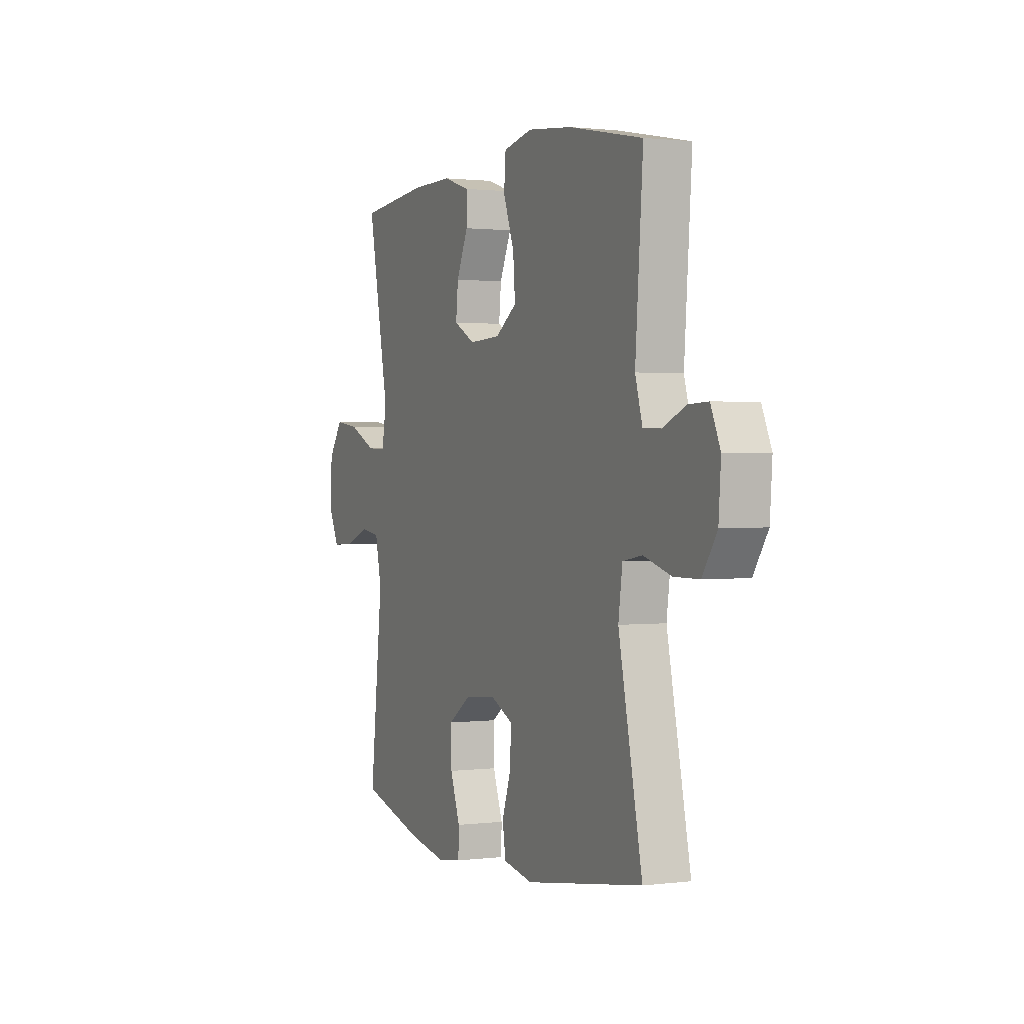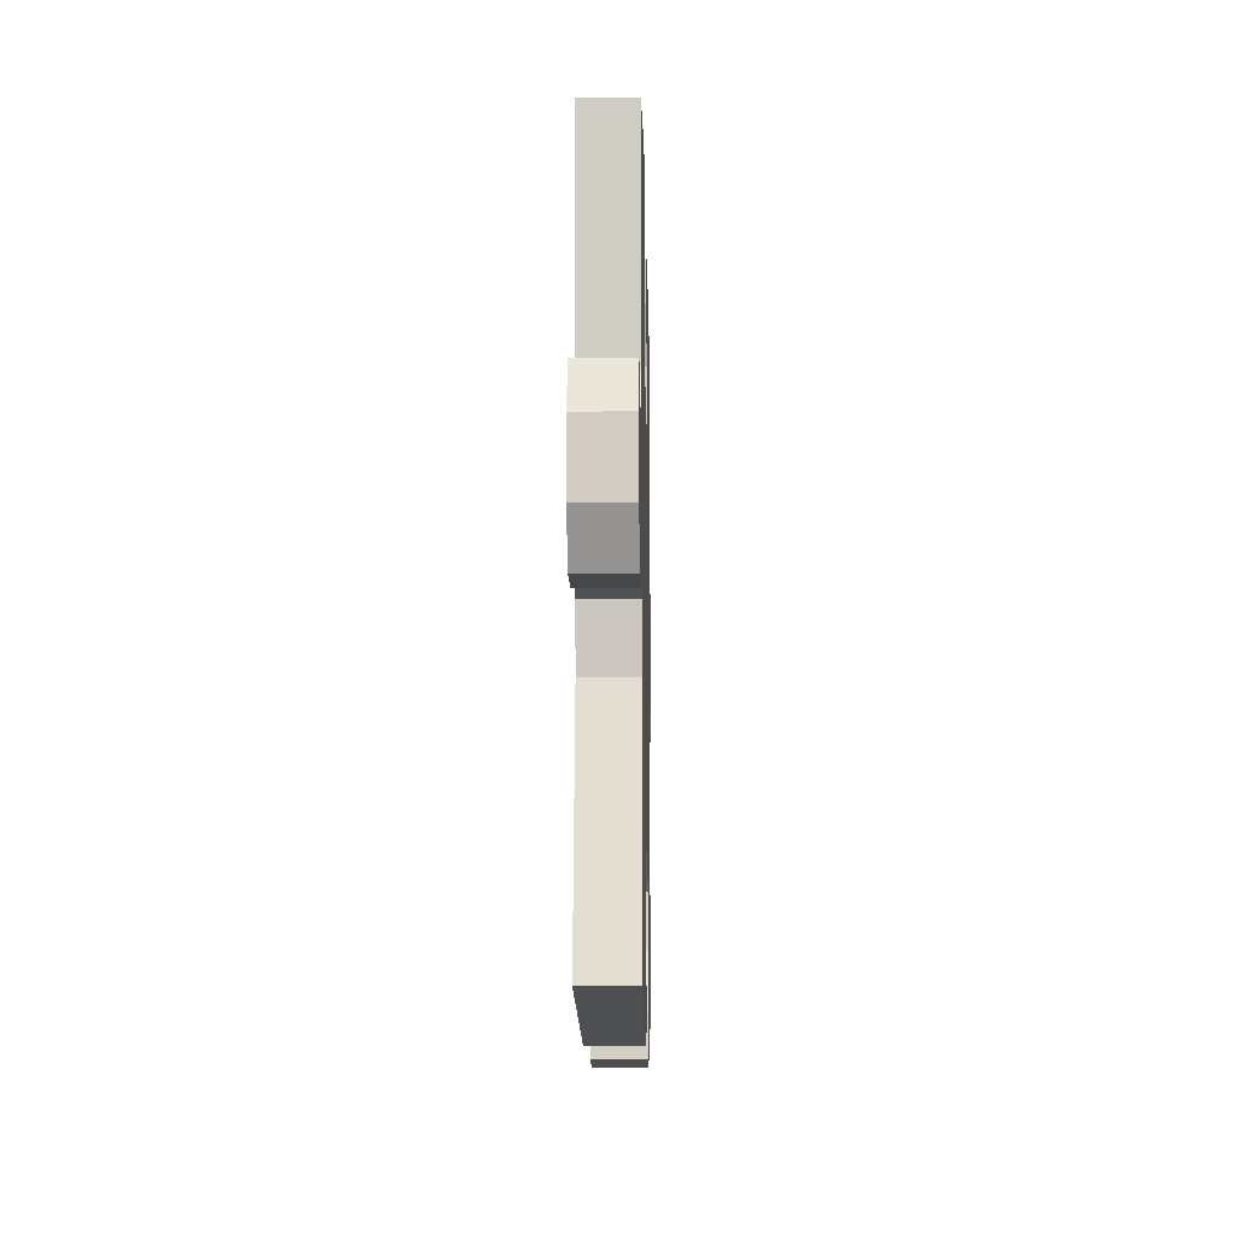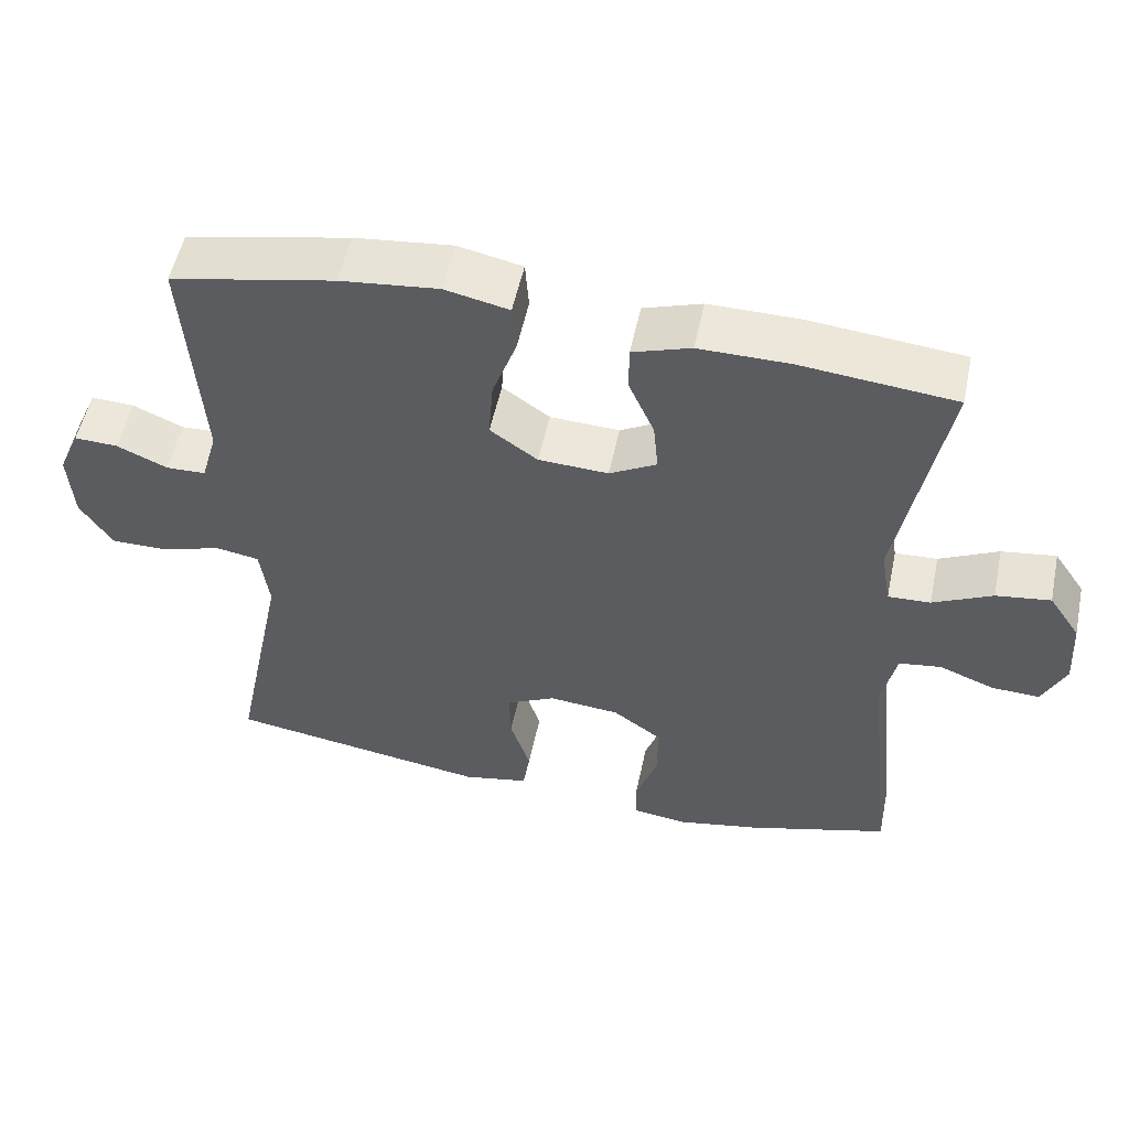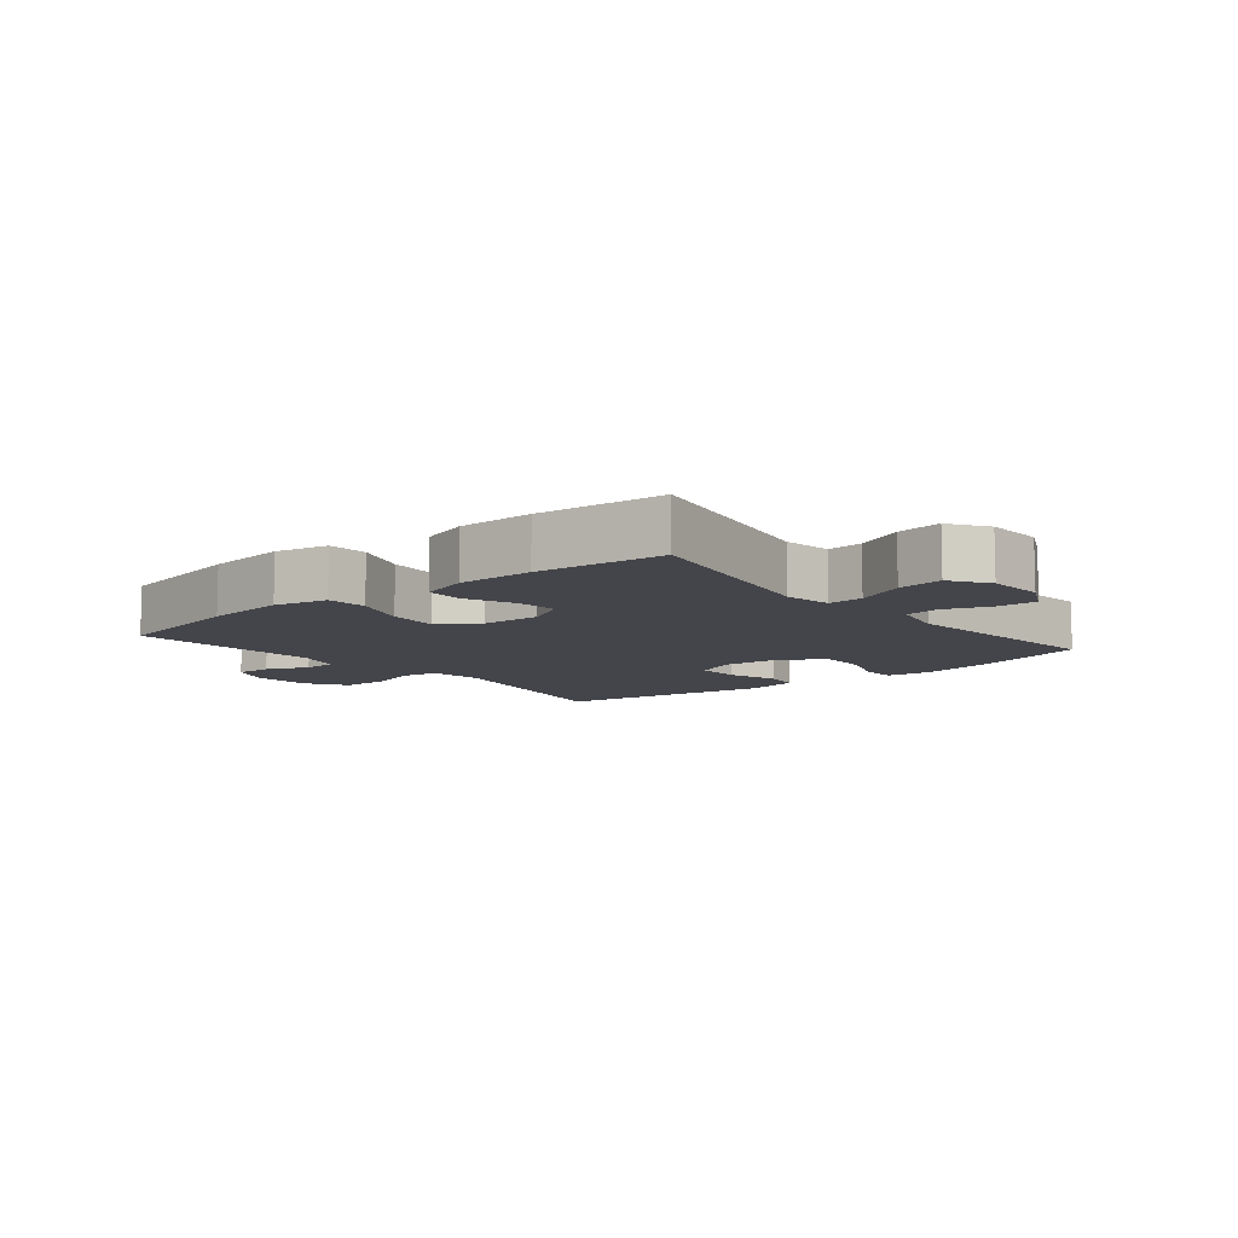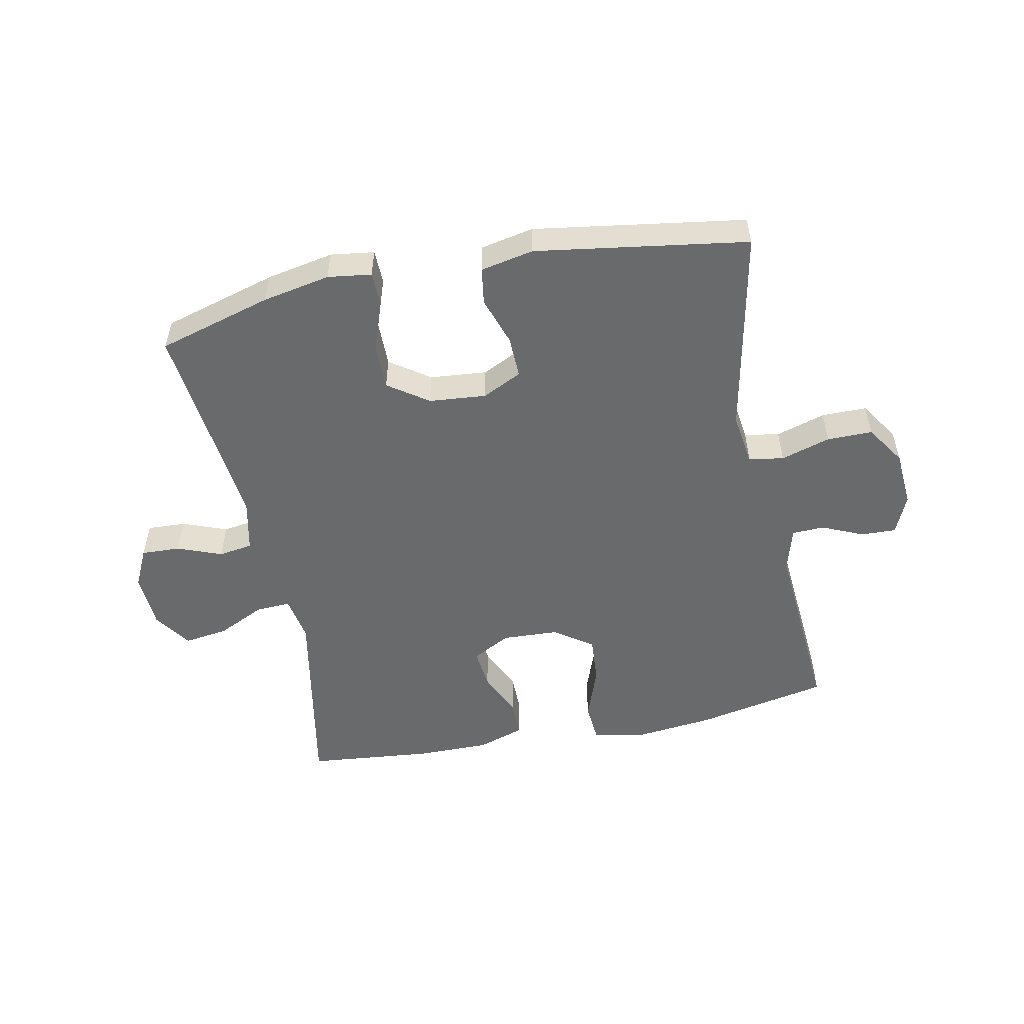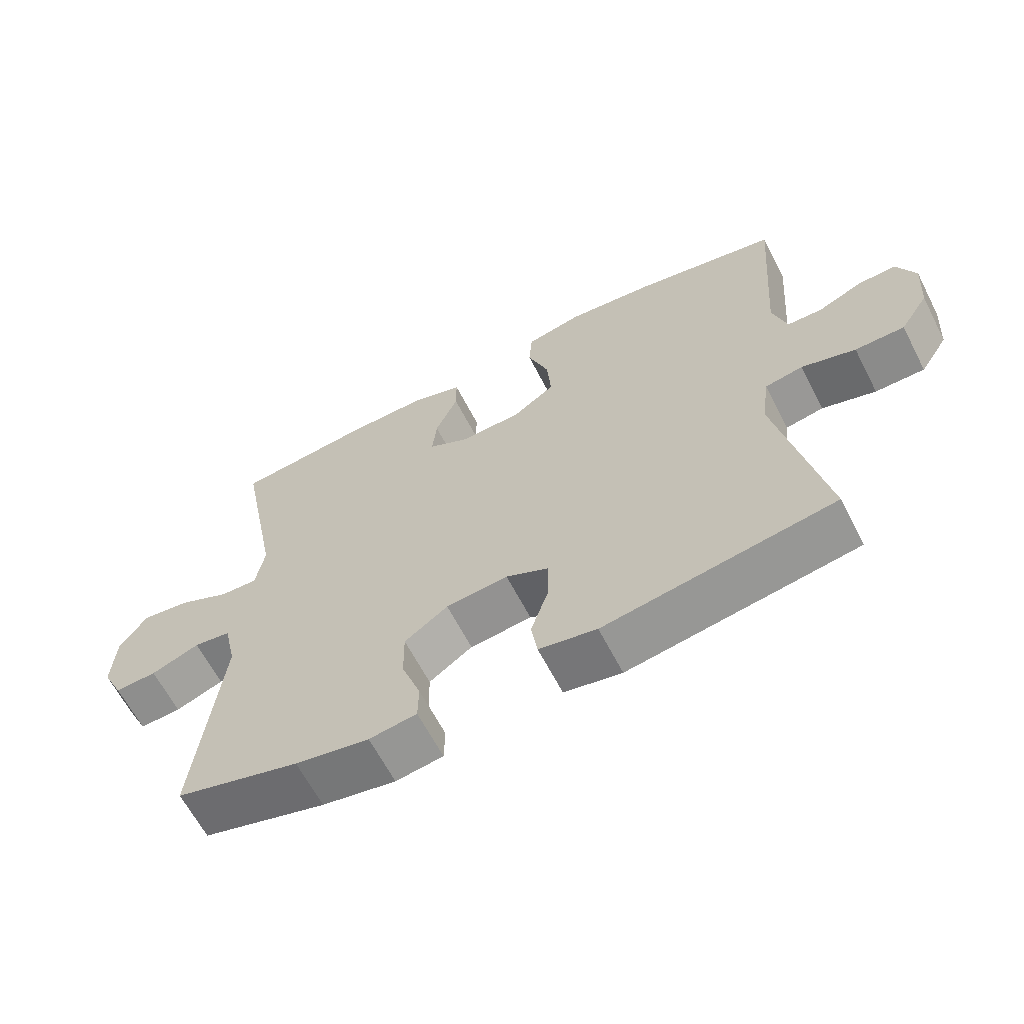
<metadata>
{"format":"obj","ext":"obj","renderer":"f3d","projection":"perspective","resolution":1024,"background":"white","views":[{"elev":1.2,"azim":-114.7,"up":"+Z"},{"elev":-10.2,"azim":-88.8,"up":"+Z"},{"elev":53.0,"azim":11.8,"up":"+Z"},{"elev":-9.3,"azim":39.4,"up":"+Y"},{"elev":-52.9,"azim":-168.4,"up":"+Y"},{"elev":-63.6,"azim":-152.7,"up":"+Z"}]}
</metadata>
<code>
o path652
v 0.2951 0.0375 0.5232
v 0.1712 0.0375 0.5243
v 0.09216 0.0375 0.4987
v 0.0919 0.0375 0.4371
v 0.1267 0.0375 0.359
v 0.1334 0.0375 0.2914
v 0.06936 0.0375 0.2571
v -0.02514 0.0375 0.2617
v -0.08933 0.0375 0.3063
v -0.08327 0.0375 0.3867
v -0.05054 0.0375 0.476
v -0.05558 0.0375 0.5416
v -0.1427 0.0375 0.5603
v -0.276 0.0375 0.5462
v -0.4985 0.0375 0.5018
v -0.4755 0.0375 0.1899
v -0.4971 0.0375 0.115
v -0.5511 0.0375 0.1133
v -0.6197 0.0375 0.1435
v -0.6787 0.0375 0.1459
v -0.7074 0.0375 0.08064
v -0.7006 0.0375 -0.01413
v -0.6571 0.0375 -0.08063
v -0.5809 0.0375 -0.08081
v -0.4979 0.0375 -0.05571
v -0.4394 0.0375 -0.06608
v -0.4272 0.0375 -0.1536
v -0.4985 0.0375 -0.4999
v -0.144 0.0375 -0.5549
v -0.05488 0.0375 -0.5373
v -0.04539 0.0375 -0.476
v -0.07268 0.0375 -0.3942
v -0.07431 0.0375 -0.324
v -0.008035 0.0375 -0.2919
v 0.08779 0.0375 -0.3007
v 0.1547 0.0375 -0.3478
v 0.1537 0.0375 -0.4255
v 0.1243 0.0375 -0.5081
v 0.1255 0.0375 -0.5652
v 0.1985 0.0375 -0.5755
v 0.3123 0.0375 -0.5539
v 0.5034 0.0375 -0.4999
v 0.4648 0.0375 -0.1447
v 0.4842 0.0375 -0.05602
v 0.5412 0.0375 -0.04766
v 0.616 0.0375 -0.07638
v 0.6808 0.0375 -0.07916
v 0.7126 0.0375 -0.01359
v 0.7072 0.0375 0.08042
v 0.6649 0.0375 0.1424
v 0.5911 0.0375 0.1325
v 0.5106 0.0375 0.09426
v 0.4532 0.0375 0.09177
v 0.4398 0.0375 0.1695
v 0.5034 0.0375 0.5018
v 0.2951 -0.0375 0.5232
v 0.1712 -0.0375 0.5243
v 0.09216 -0.0375 0.4987
v 0.0919 -0.0375 0.4371
v 0.1267 -0.0375 0.359
v 0.1334 -0.0375 0.2914
v 0.06936 -0.0375 0.2571
v -0.02514 -0.0375 0.2617
v -0.08933 -0.0375 0.3063
v -0.08327 -0.0375 0.3867
v -0.05054 -0.0375 0.476
v -0.05558 -0.0375 0.5416
v -0.1427 -0.0375 0.5603
v -0.276 -0.0375 0.5462
v -0.4985 -0.0375 0.5018
v -0.4755 -0.0375 0.1899
v -0.4971 -0.0375 0.115
v -0.5511 -0.0375 0.1133
v -0.6197 -0.0375 0.1435
v -0.6787 -0.0375 0.1459
v -0.7074 -0.0375 0.08064
v -0.7006 -0.0375 -0.01413
v -0.6571 -0.0375 -0.08063
v -0.5809 -0.0375 -0.08081
v -0.4979 -0.0375 -0.05571
v -0.4394 -0.0375 -0.06608
v -0.4272 -0.0375 -0.1536
v -0.4985 -0.0375 -0.4999
v -0.144 -0.0375 -0.5549
v -0.05488 -0.0375 -0.5373
v -0.04539 -0.0375 -0.476
v -0.07268 -0.0375 -0.3942
v -0.07431 -0.0375 -0.324
v -0.008035 -0.0375 -0.2919
v 0.08779 -0.0375 -0.3007
v 0.1547 -0.0375 -0.3478
v 0.1537 -0.0375 -0.4255
v 0.1243 -0.0375 -0.5081
v 0.1255 -0.0375 -0.5652
v 0.1985 -0.0375 -0.5755
v 0.3123 -0.0375 -0.5539
v 0.5034 -0.0375 -0.4999
v 0.4648 -0.0375 -0.1447
v 0.4842 -0.0375 -0.05602
v 0.5412 -0.0375 -0.04766
v 0.616 -0.0375 -0.07638
v 0.6808 -0.0375 -0.07916
v 0.7126 -0.0375 -0.01359
v 0.7072 -0.0375 0.08042
v 0.6649 -0.0375 0.1424
v 0.5911 -0.0375 0.1325
v 0.5106 -0.0375 0.09426
v 0.4532 -0.0375 0.09177
v 0.4398 -0.0375 0.1695
v 0.5034 -0.0375 0.5018
v -0.05558 0.0375 0.5416
v -0.05558 0.0375 0.5416
v -0.1427 0.0375 0.5603
v -0.276 0.0375 0.5462
v -0.05054 0.0375 0.476
v 0.2951 0.0375 0.5232
v 0.1712 0.0375 0.5243
v 0.09216 0.0375 0.4987
v 0.09216 0.0375 0.4987
v -0.4985 0.0375 0.5018
v -0.4985 0.0375 0.5018
v 0.5034 0.0375 0.5018
v 0.5034 0.0375 0.5018
v 0.0919 0.0375 0.4371
v -0.08327 0.0375 0.3867
v 0.1267 0.0375 0.359
v -0.08933 0.0375 0.3063
v 0.1334 0.0375 0.2914
v 0.1334 0.0375 0.2914
v -0.4755 0.0375 0.1899
v -0.02514 0.0375 0.2617
v 0.4398 0.0375 0.1695
v 0.06936 0.0375 0.2571
v -0.4971 0.0375 0.115
v -0.4971 0.0375 0.115
v 0.4532 0.0375 0.09177
v 0.4532 0.0375 0.09177
v -0.6197 0.0375 0.1435
v -0.6787 0.0375 0.1459
v -0.6787 0.0375 0.1459
v -0.7074 0.0375 0.08064
v -0.5511 0.0375 0.1133
v 0.7072 0.0375 0.08042
v 0.6649 0.0375 0.1424
v 0.6649 0.0375 0.1424
v 0.5911 0.0375 0.1325
v 0.5106 0.0375 0.09426
v -0.7006 0.0375 -0.01413
v 0.7126 0.0375 -0.01359
v 0.6808 0.0375 -0.07916
v 0.6808 0.0375 -0.07916
v -0.6571 0.0375 -0.08063
v 0.616 0.0375 -0.07638
v 0.5412 0.0375 -0.04766
v 0.4842 0.0375 -0.05602
v 0.4842 0.0375 -0.05602
v -0.4979 0.0375 -0.05571
v -0.4394 0.0375 -0.06608
v -0.4394 0.0375 -0.06608
v -0.5809 0.0375 -0.08081
v 0.4648 0.0375 -0.1447
v -0.4272 0.0375 -0.1536
v -0.008035 0.0375 -0.2919
v 0.08779 0.0375 -0.3007
v -0.07431 0.0375 -0.324
v -0.07431 0.0375 -0.324
v 0.1547 0.0375 -0.3478
v -0.07268 0.0375 -0.3942
v 0.1537 0.0375 -0.4255
v -0.04539 0.0375 -0.476
v 0.5034 0.0375 -0.4999
v 0.5034 0.0375 -0.4999
v 0.1243 0.0375 -0.5081
v -0.4985 0.0375 -0.4999
v -0.4985 0.0375 -0.4999
v -0.05488 0.0375 -0.5373
v -0.05488 0.0375 -0.5373
v 0.1255 0.0375 -0.5652
v 0.1255 0.0375 -0.5652
v 0.3123 0.0375 -0.5539
v -0.144 0.0375 -0.5549
v 0.1985 0.0375 -0.5755
v -0.05558 -0.0375 0.5416
v -0.05558 -0.0375 0.5416
v -0.1427 -0.0375 0.5603
v -0.276 -0.0375 0.5462
v -0.05054 -0.0375 0.476
v 0.2951 -0.0375 0.5232
v 0.1712 -0.0375 0.5243
v 0.09216 -0.0375 0.4987
v 0.09216 -0.0375 0.4987
v -0.4985 -0.0375 0.5018
v -0.4985 -0.0375 0.5018
v 0.5034 -0.0375 0.5018
v 0.5034 -0.0375 0.5018
v 0.0919 -0.0375 0.4371
v -0.08327 -0.0375 0.3867
v 0.1267 -0.0375 0.359
v -0.08933 -0.0375 0.3063
v 0.1334 -0.0375 0.2914
v 0.1334 -0.0375 0.2914
v -0.4755 -0.0375 0.1899
v -0.02514 -0.0375 0.2617
v 0.4398 -0.0375 0.1695
v 0.06936 -0.0375 0.2571
v -0.4971 -0.0375 0.115
v -0.4971 -0.0375 0.115
v 0.4532 -0.0375 0.09177
v 0.4532 -0.0375 0.09177
v -0.6197 -0.0375 0.1435
v -0.6787 -0.0375 0.1459
v -0.6787 -0.0375 0.1459
v -0.7074 -0.0375 0.08064
v -0.5511 -0.0375 0.1133
v 0.7072 -0.0375 0.08042
v 0.6649 -0.0375 0.1424
v 0.6649 -0.0375 0.1424
v 0.5911 -0.0375 0.1325
v 0.5106 -0.0375 0.09426
v -0.7006 -0.0375 -0.01413
v 0.7126 -0.0375 -0.01359
v 0.6808 -0.0375 -0.07916
v 0.6808 -0.0375 -0.07916
v -0.6571 -0.0375 -0.08063
v 0.616 -0.0375 -0.07638
v 0.5412 -0.0375 -0.04766
v 0.4842 -0.0375 -0.05602
v 0.4842 -0.0375 -0.05602
v -0.4979 -0.0375 -0.05571
v -0.4394 -0.0375 -0.06608
v -0.4394 -0.0375 -0.06608
v -0.5809 -0.0375 -0.08081
v 0.4648 -0.0375 -0.1447
v -0.4272 -0.0375 -0.1536
v -0.008035 -0.0375 -0.2919
v 0.08779 -0.0375 -0.3007
v -0.07431 -0.0375 -0.324
v -0.07431 -0.0375 -0.324
v 0.1547 -0.0375 -0.3478
v -0.07268 -0.0375 -0.3942
v 0.1537 -0.0375 -0.4255
v -0.04539 -0.0375 -0.476
v 0.5034 -0.0375 -0.4999
v 0.5034 -0.0375 -0.4999
v 0.1243 -0.0375 -0.5081
v -0.4985 -0.0375 -0.4999
v -0.4985 -0.0375 -0.4999
v -0.05488 -0.0375 -0.5373
v -0.05488 -0.0375 -0.5373
v 0.1255 -0.0375 -0.5652
v 0.1255 -0.0375 -0.5652
v 0.3123 -0.0375 -0.5539
v -0.144 -0.0375 -0.5549
v 0.1985 -0.0375 -0.5755
f 233 236 239
f 205 208 200
f 215 225 221
f 220 214 213
f 232 214 220
f 203 230 235
f 211 213 210
f 240 253 242
f 218 225 215
f 199 202 230
f 183 185 187
f 243 239 252
f 204 200 208
f 221 225 222
f 218 215 216
f 210 213 214
f 254 245 250
f 227 236 233
f 235 230 237
f 206 230 202
f 198 189 196
f 214 229 206
f 187 185 197
f 232 220 224
f 199 230 203
f 226 225 218
f 253 240 246
f 236 227 208
f 186 197 185
f 229 214 232
f 254 241 245
f 252 239 241
f 202 199 186
f 200 188 198
f 219 226 218
f 208 227 219
f 237 246 240
f 206 229 230
f 202 186 192
f 230 234 237
f 188 200 204
f 188 204 194
f 242 253 248
f 189 198 188
f 246 237 234
f 203 235 205
f 219 227 226
f 196 189 190
f 233 239 243
f 205 235 236
f 205 236 208
f 186 199 197
f 252 241 254
f 112 13 68 184
f 13 14 69 68
f 11 12 67 66
f 1 2 57 56
f 2 119 191 57
f 14 121 193 69
f 123 1 56 195
f 3 4 59 58
f 10 11 66 65
f 4 5 60 59
f 9 10 65 64
f 5 129 201 60
f 15 16 71 70
f 8 9 64 63
f 54 55 110 109
f 6 7 62 61
f 7 8 63 62
f 16 135 207 71
f 137 54 109 209
f 19 140 212 74
f 20 21 76 75
f 18 19 74 73
f 49 145 217 104
f 50 51 106 105
f 51 52 107 106
f 17 18 73 72
f 52 53 108 107
f 21 22 77 76
f 48 49 104 103
f 151 48 103 223
f 22 23 78 77
f 46 47 102 101
f 45 46 101 100
f 156 45 100 228
f 25 159 231 80
f 24 25 80 79
f 23 24 79 78
f 43 44 99 98
f 26 27 82 81
f 34 35 90 89
f 166 34 89 238
f 35 36 91 90
f 32 33 88 87
f 36 37 92 91
f 31 32 87 86
f 172 43 98 244
f 37 38 93 92
f 27 175 247 82
f 177 31 86 249
f 38 179 251 93
f 41 42 97 96
f 29 30 85 84
f 28 29 84 83
f 40 41 96 95
f 39 40 95 94
f 161 167 164
f 133 128 136
f 143 149 153
f 148 141 142
f 160 148 142
f 131 163 158
f 139 138 141
f 168 170 181
f 146 143 153
f 127 158 130
f 111 115 113
f 171 180 167
f 132 136 128
f 149 150 153
f 146 144 143
f 138 142 141
f 182 178 173
f 155 161 164
f 163 165 158
f 134 130 158
f 126 124 117
f 142 134 157
f 115 125 113
f 160 152 148
f 127 131 158
f 154 146 153
f 181 174 168
f 164 136 155
f 114 113 125
f 157 160 142
f 182 173 169
f 180 169 167
f 130 114 127
f 128 126 116
f 147 146 154
f 136 147 155
f 165 168 174
f 134 158 157
f 130 120 114
f 158 165 162
f 116 132 128
f 116 122 132
f 170 176 181
f 117 116 126
f 174 162 165
f 131 133 163
f 147 154 155
f 124 118 117
f 161 171 167
f 133 164 163
f 133 136 164
f 114 125 127
f 180 182 169

</code>
